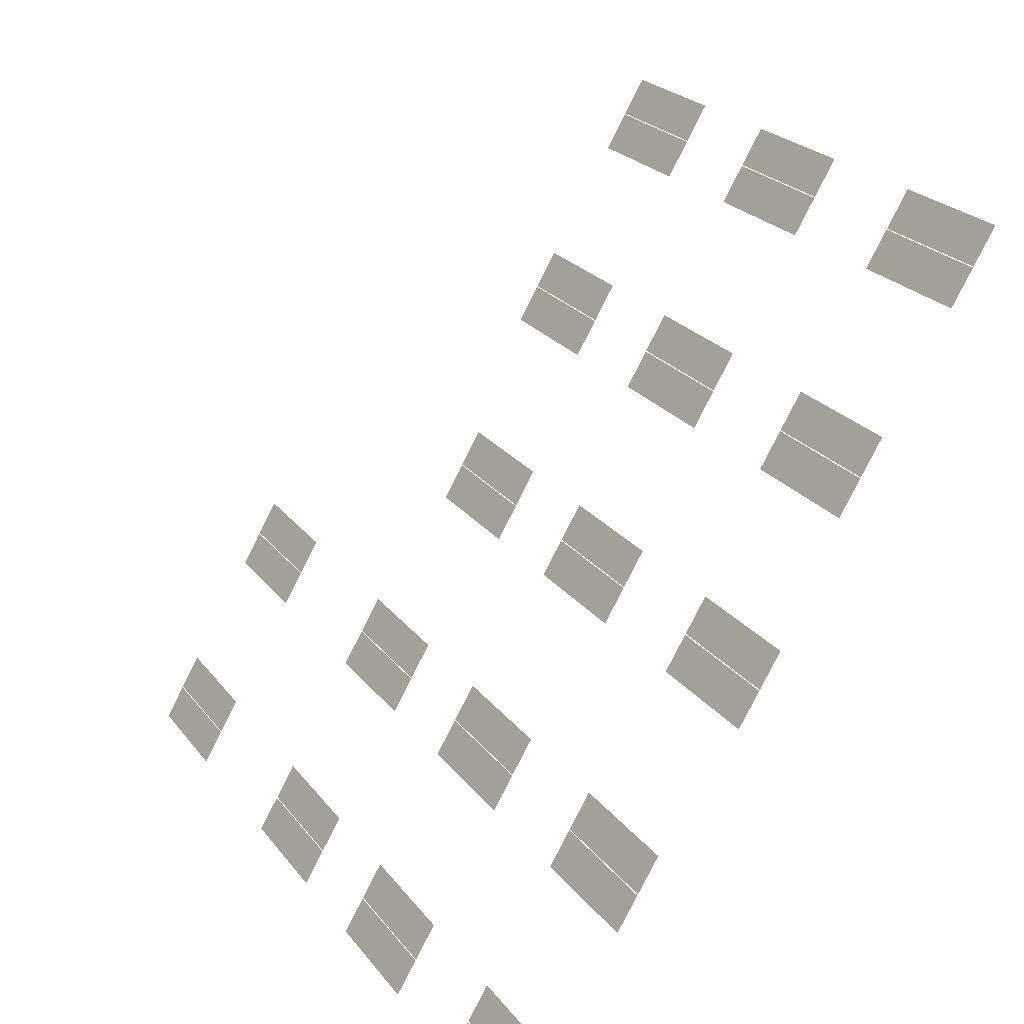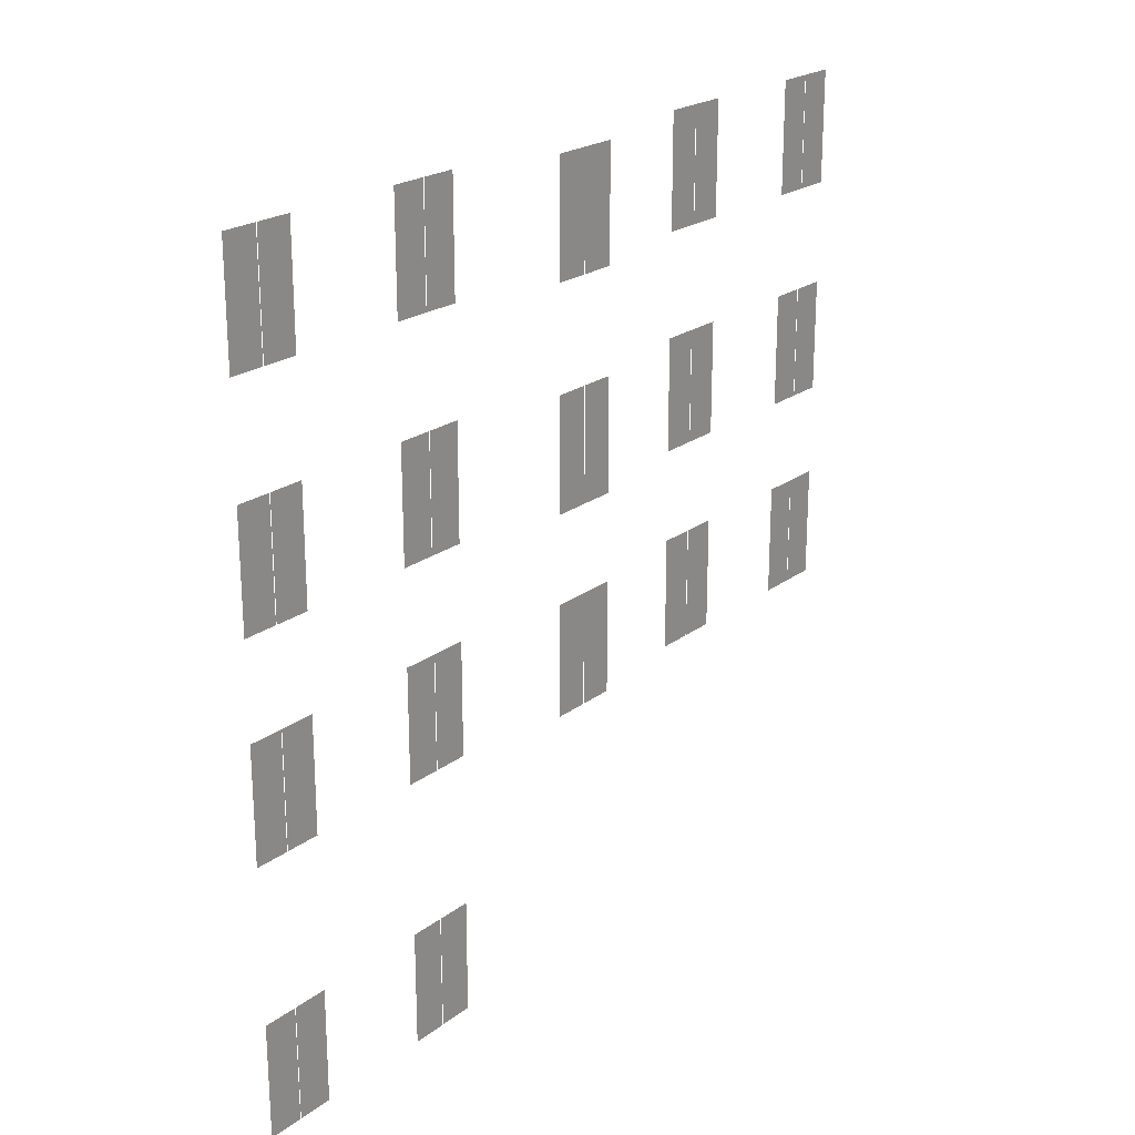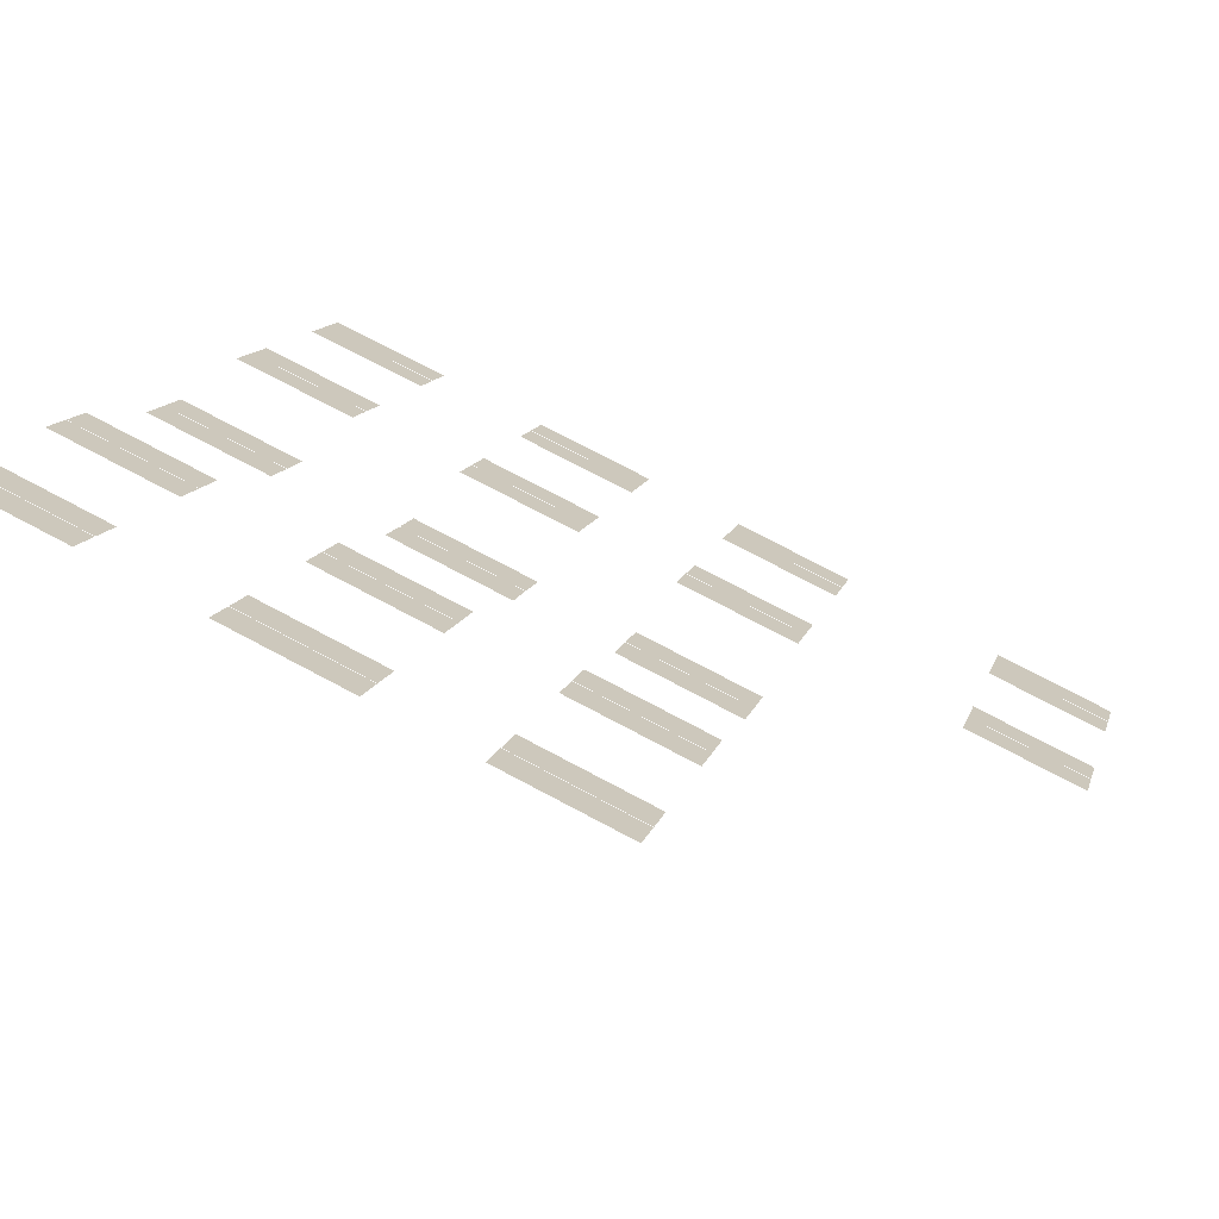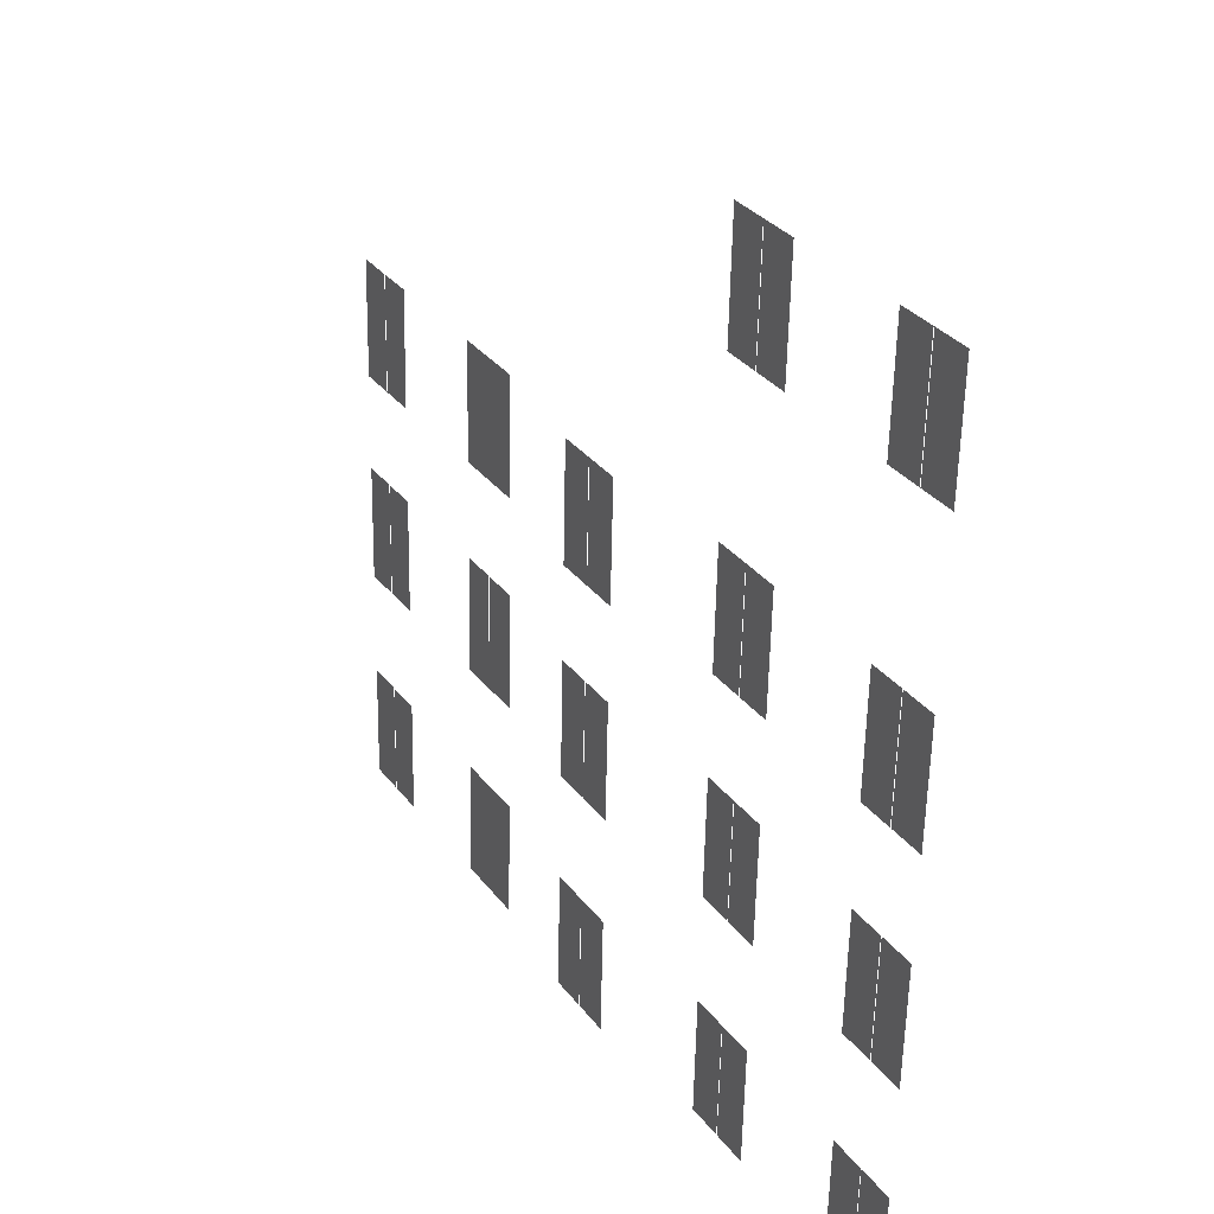
<metadata>
{"format":"obj","ext":"obj","renderer":"f3d","projection":"perspective","resolution":1024,"background":"white","views":[{"elev":23.8,"azim":152.2,"up":"+Z"},{"elev":22.1,"azim":-172.7,"up":"+Y"},{"elev":74.9,"azim":-62.1,"up":"+Z"},{"elev":-59.0,"azim":-1.1,"up":"+Z"}]}
</metadata>
<code>
o Bistro_Research_Exterior_paris_building_05_5163
v 25.47 5.106 -47.2
v 25.93 5.106 -47.98
v 25.47 2.231 -47.2
v 25.93 2.231 -47.98
v 25 2.231 -46.4
v 25 5.106 -46.4
v 25.46 2.231 -47.18
v 25.46 5.106 -47.18
v 27.94 5.106 -51.33
v 28.4 5.106 -52.11
v 27.94 2.231 -51.33
v 28.4 2.231 -52.11
v 27.47 2.231 -50.53
v 27.47 5.106 -50.53
v 27.93 2.231 -51.31
v 27.93 5.106 -51.31
v 27.94 11.84 -51.33
v 28.4 11.84 -52.11
v 27.94 8.964 -51.33
v 28.4 8.964 -52.11
v 27.47 8.964 -50.53
v 27.47 11.84 -50.53
v 27.93 8.964 -51.31
v 27.93 11.84 -51.31
v 25.47 11.84 -47.2
v 25.93 11.84 -47.98
v 25.47 8.964 -47.2
v 25.93 8.964 -47.98
v 25 8.964 -46.4
v 25 11.84 -46.4
v 25.46 8.964 -47.18
v 25.46 11.84 -47.18
v 27.94 17.07 -51.33
v 28.4 17.07 -52.11
v 27.94 14.19 -51.33
v 28.4 14.19 -52.11
v 27.47 14.19 -50.53
v 27.47 17.07 -50.53
v 27.93 14.19 -51.31
v 27.93 17.07 -51.31
v 25.47 17.07 -47.2
v 25.93 17.07 -47.98
v 25.47 14.19 -47.2
v 25.93 14.19 -47.98
v 25 14.19 -46.4
v 25 17.07 -46.4
v 25.46 14.19 -47.18
v 25.46 17.07 -47.18
v 27.94 22.56 -51.33
v 28.4 22.56 -52.11
v 27.94 19.69 -51.33
v 28.4 19.69 -52.11
v 27.47 19.69 -50.53
v 27.47 22.56 -50.53
v 27.93 19.69 -51.31
v 27.93 22.56 -51.31
v 25.47 22.56 -47.2
v 25.93 22.56 -47.98
v 25.47 19.69 -47.2
v 25.93 19.69 -47.98
v 25 19.69 -46.4
v 25 22.56 -46.4
v 25.46 19.69 -47.18
v 25.46 22.56 -47.18
v 20.51 11.84 -38.9
v 20.97 11.84 -39.68
v 20.51 8.964 -38.9
v 20.97 8.964 -39.68
v 20.03 8.964 -38.1
v 20.03 11.84 -38.1
v 20.5 8.964 -38.88
v 20.5 11.84 -38.88
v 18.1 11.84 -34.87
v 18.56 11.84 -35.65
v 18.1 8.964 -34.87
v 18.56 8.964 -35.65
v 17.63 8.964 -34.08
v 17.63 11.84 -34.08
v 18.09 8.964 -34.86
v 18.09 11.84 -34.86
v 20.51 17.07 -38.91
v 20.97 17.07 -39.68
v 20.51 14.19 -38.91
v 20.97 14.19 -39.68
v 20.04 14.19 -38.11
v 20.04 17.07 -38.11
v 20.5 14.19 -38.89
v 20.5 17.07 -38.89
v 18.1 17.07 -34.87
v 18.56 17.07 -35.65
v 18.1 14.19 -34.87
v 18.56 14.19 -35.65
v 17.63 14.19 -34.08
v 17.63 17.07 -34.08
v 18.09 14.19 -34.86
v 18.09 17.07 -34.86
v 20.51 22.56 -38.91
v 20.97 22.56 -39.69
v 20.51 19.69 -38.91
v 20.97 19.69 -39.69
v 20.04 19.69 -38.11
v 20.04 22.56 -38.11
v 20.5 19.69 -38.89
v 20.5 22.56 -38.89
v 18.1 22.56 -34.87
v 18.56 22.56 -35.65
v 18.1 19.69 -34.87
v 18.56 19.69 -35.65
v 17.63 19.69 -34.08
v 17.63 22.56 -34.08
v 18.09 19.69 -34.86
v 18.09 22.56 -34.86
v 22.61 22.42 -43.25
v 23.07 22.42 -44.02
v 22.61 19.55 -43.25
v 23.07 19.55 -44.02
v 22.13 19.55 -42.45
v 22.13 22.42 -42.45
v 22.6 19.55 -43.23
v 22.6 22.42 -43.23
v 22.61 16.95 -43.25
v 23.07 16.95 -44.02
v 22.61 14.07 -43.25
v 23.07 14.07 -44.02
v 22.13 14.07 -42.45
v 22.13 16.95 -42.45
v 22.6 14.07 -43.23
v 22.6 16.95 -43.23
v 22.61 11.82 -43.25
v 23.07 11.82 -44.02
v 22.61 8.947 -43.25
v 23.07 8.947 -44.02
v 22.13 8.947 -42.45
v 22.13 11.82 -42.45
v 22.6 8.947 -43.23
v 22.6 11.82 -43.23
f 1 2 3
f 2 4 3
f 5 6 7
f 6 8 7
f 9 10 11
f 10 12 11
f 13 14 15
f 14 16 15
f 17 18 19
f 18 20 19
f 21 22 23
f 22 24 23
f 25 26 27
f 26 28 27
f 29 30 31
f 30 32 31
f 33 34 35
f 34 36 35
f 37 38 39
f 38 40 39
f 41 42 43
f 42 44 43
f 45 46 47
f 46 48 47
f 49 50 51
f 50 52 51
f 53 54 55
f 54 56 55
f 57 58 59
f 58 60 59
f 61 62 63
f 62 64 63
f 65 66 67
f 66 68 67
f 69 70 71
f 70 72 71
f 73 74 75
f 74 76 75
f 77 78 79
f 78 80 79
f 81 82 83
f 82 84 83
f 85 86 87
f 86 88 87
f 89 90 91
f 90 92 91
f 93 94 95
f 94 96 95
f 97 98 99
f 98 100 99
f 101 102 103
f 102 104 103
f 105 106 107
f 106 108 107
f 109 110 111
f 110 112 111
f 113 114 115
f 114 116 115
f 117 118 119
f 118 120 119
f 121 122 123
f 122 124 123
f 125 126 127
f 126 128 127
f 129 130 131
f 130 132 131
f 133 134 135
f 134 136 135

</code>
